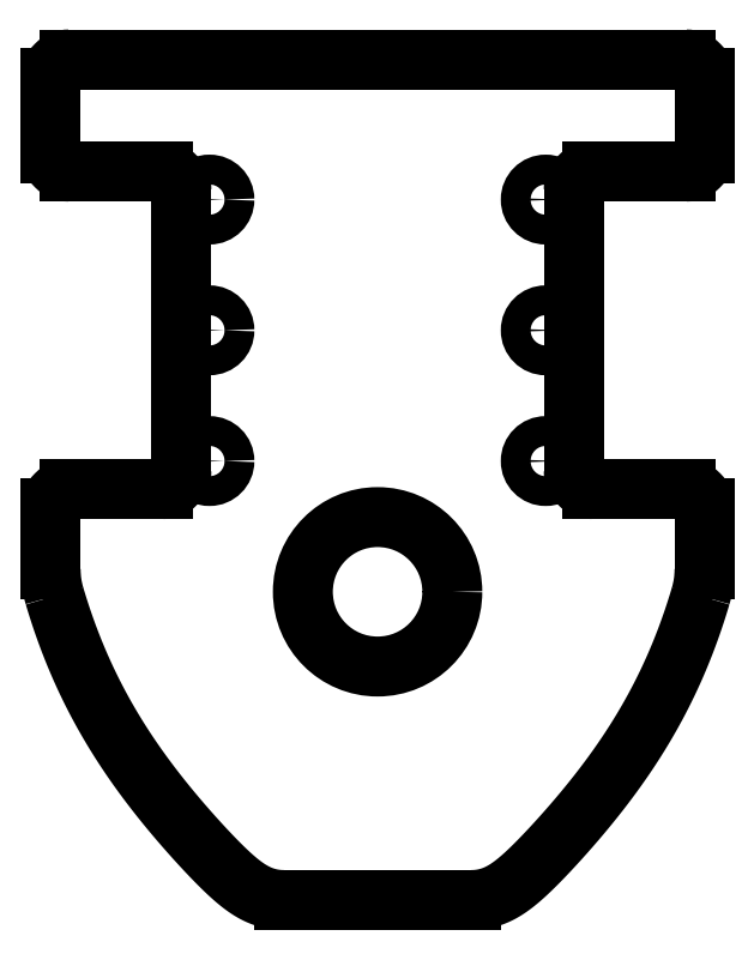
<metadata>
{"format":"dxf","ext":"dxf","renderer":"ezdxf+matplotlib","layout":"modelspace","background":"white","min_lineweight":24,"dpi":150}
</metadata>
<code>
0
SECTION
2
ENTITIES
0
ARC
8
0
10
-16.5
20
-5.5
30
0
40
1
210
0
220
-0
230
1
50
90
51
180
0
LINE
8
0
10
-17.5
20
-5.5
30
0
11
-17.5
21
-8.802
31
0
0
SPLINE
8
0
70
0
71
3
72
10
73
6
74
0
42
1e-09
43
1e-10
44
1e-10
40
0
40
0
40
0
40
0
40
0.07208
40
0.07208
40
0.1442
40
0.1442
40
0.1442
40
0.1442
10
-17.29
20
-10.22
30
0
10
-17.36
20
-9.992
30
0
10
-17.41
20
-9.757
30
0
10
-17.48
20
-9.282
30
0
10
-17.5
20
-9.042
30
0
10
-17.5
20
-8.802
30
0
0
SPLINE
8
0
70
4
71
5
72
21
73
15
74
0
42
1e-09
43
1e-10
44
1e-10
40
-0.9802
40
-0.9802
40
-0.9802
40
-0.9802
40
-0.9802
40
-0.9802
40
-0.9
40
-0.8
40
-0.7
40
-0.6
40
-0.5
40
-0.4
40
-0.3
40
-0.2
40
-0.1
40
0
40
0
40
0
40
0
40
0
40
0
41
1
41
1
41
1
41
1
41
1
41
1
41
1
41
1
41
1
41
1
41
1
41
1
41
1
41
1
41
1
10
-17.29
20
-10.22
30
0
10
-17.12
20
-10.8
30
0
10
-16.72
20
-12.06
30
0
10
-16.02
20
-13.91
30
0
10
-14.96
20
-16.15
30
0
10
-13.48
20
-18.59
30
0
10
-11.9
20
-20.73
30
0
10
-10.41
20
-22.51
30
0
10
-9.092
20
-23.97
30
0
10
-7.98
20
-25.1
30
0
10
-7.025
20
-25.92
30
0
10
-6.278
20
-26.32
30
0
10
-5.667
20
-26.47
30
0
10
-5.228
20
-26.5
30
0
10
-5
20
-26.5
30
0
0
LINE
8
0
10
-5
20
-26.5
30
0
11
5
21
-26.5
31
0
0
SPLINE
8
0
70
4
71
5
72
21
73
15
74
0
42
1e-09
43
1e-10
44
1e-10
40
0
40
0
40
0
40
0
40
0
40
0
40
0.1
40
0.2
40
0.3
40
0.4
40
0.5
40
0.6
40
0.7
40
0.8
40
0.9
40
0.9802
40
0.9802
40
0.9802
40
0.9802
40
0.9802
40
0.9802
41
1
41
1
41
1
41
1
41
1
41
1
41
1
41
1
41
1
41
1
41
1
41
1
41
1
41
1
41
1
10
5
20
-26.5
30
0
10
5.228
20
-26.5
30
0
10
5.667
20
-26.47
30
0
10
6.278
20
-26.32
30
0
10
7.025
20
-25.92
30
0
10
7.98
20
-25.1
30
0
10
9.092
20
-23.97
30
0
10
10.41
20
-22.51
30
0
10
11.9
20
-20.73
30
0
10
13.48
20
-18.59
30
0
10
14.96
20
-16.15
30
0
10
16.02
20
-13.91
30
0
10
16.72
20
-12.06
30
0
10
17.12
20
-10.8
30
0
10
17.29
20
-10.22
30
0
0
SPLINE
8
0
70
0
71
3
72
10
73
6
74
0
42
1e-09
43
1e-10
44
1e-10
40
0
40
0
40
0
40
0
40
0.07208
40
0.07208
40
0.1442
40
0.1442
40
0.1442
40
0.1442
10
17.5
20
-8.802
30
0
10
17.5
20
-9.042
30
0
10
17.48
20
-9.282
30
0
10
17.41
20
-9.757
30
0
10
17.36
20
-9.992
30
0
10
17.29
20
-10.22
30
0
0
LINE
8
0
10
17.5
20
-8.802
30
0
11
17.5
21
-5.5
31
0
0
ARC
8
0
10
16.5
20
-5.5
30
0
40
1
210
0
220
0
230
1
50
0
51
90
0
LINE
8
0
10
16.5
20
-4.5
30
0
11
11.5
21
-4.5
31
0
0
ARC
8
0
10
11.5
20
-3.5
30
0
40
1
210
0
220
0
230
1
50
180
51
270
0
LINE
8
0
10
10.5
20
-3.5
30
0
11
10.5
21
11.5
31
0
0
ARC
8
0
10
11.5
20
11.5
30
0
40
1
210
0
220
-0
230
1
50
90
51
180
0
LINE
8
0
10
11.5
20
12.5
30
0
11
16.5
21
12.5
31
0
0
ARC
8
0
10
16.5
20
13.5
30
0
40
1
210
0
220
0
230
1
50
-90
51
0
0
LINE
8
0
10
17.5
20
13.5
30
0
11
17.5
21
17.5
31
0
0
ARC
8
0
10
16.5
20
17.5
30
0
40
1
210
0
220
0
230
1
50
0
51
90
0
LINE
8
0
10
16.5
20
18.5
30
0
11
-16.5
21
18.5
31
0
0
ARC
8
0
10
-16.5
20
17.5
30
0
40
1
210
0
220
-0
230
1
50
90
51
180
0
LINE
8
0
10
-17.5
20
17.5
30
0
11
-17.5
21
13.5
31
0
0
ARC
8
0
10
-16.5
20
13.5
30
0
40
1
210
0
220
0
230
1
50
180
51
270
0
LINE
8
0
10
-16.5
20
12.5
30
0
11
-11.5
21
12.5
31
0
0
ARC
8
0
10
-11.5
20
11.5
30
0
40
1
210
0
220
-0
230
1
50
0
51
90
0
LINE
8
0
10
-10.5
20
11.5
30
0
11
-10.5
21
-3.5
31
0
0
ARC
8
0
10
-11.5
20
-3.5
30
0
40
1
210
0
220
0
230
1
50
-90
51
0
0
LINE
8
0
10
-11.5
20
-4.5
30
0
11
-16.5
21
-4.5
31
0
0
CIRCLE
8
0
10
9
20
-3
30
0
40
0.8
210
0
220
-0
230
1
0
CIRCLE
8
0
10
-9
20
4
30
0
40
0.8
210
0
220
-0
230
1
0
CIRCLE
8
0
10
0
20
-10
30
0
40
4
210
0
220
-0
230
1
0
CIRCLE
8
0
10
-9
20
11
30
0
40
0.8
210
0
220
-0
230
1
0
CIRCLE
8
0
10
-9
20
-3
30
0
40
0.8
210
0
220
-0
230
1
0
CIRCLE
8
0
10
9
20
11
30
0
40
0.8
210
0
220
-0
230
1
0
CIRCLE
8
0
10
9
20
4
30
0
40
0.8
210
0
220
-0
230
1
0
ENDSEC
0
EOF

</code>
